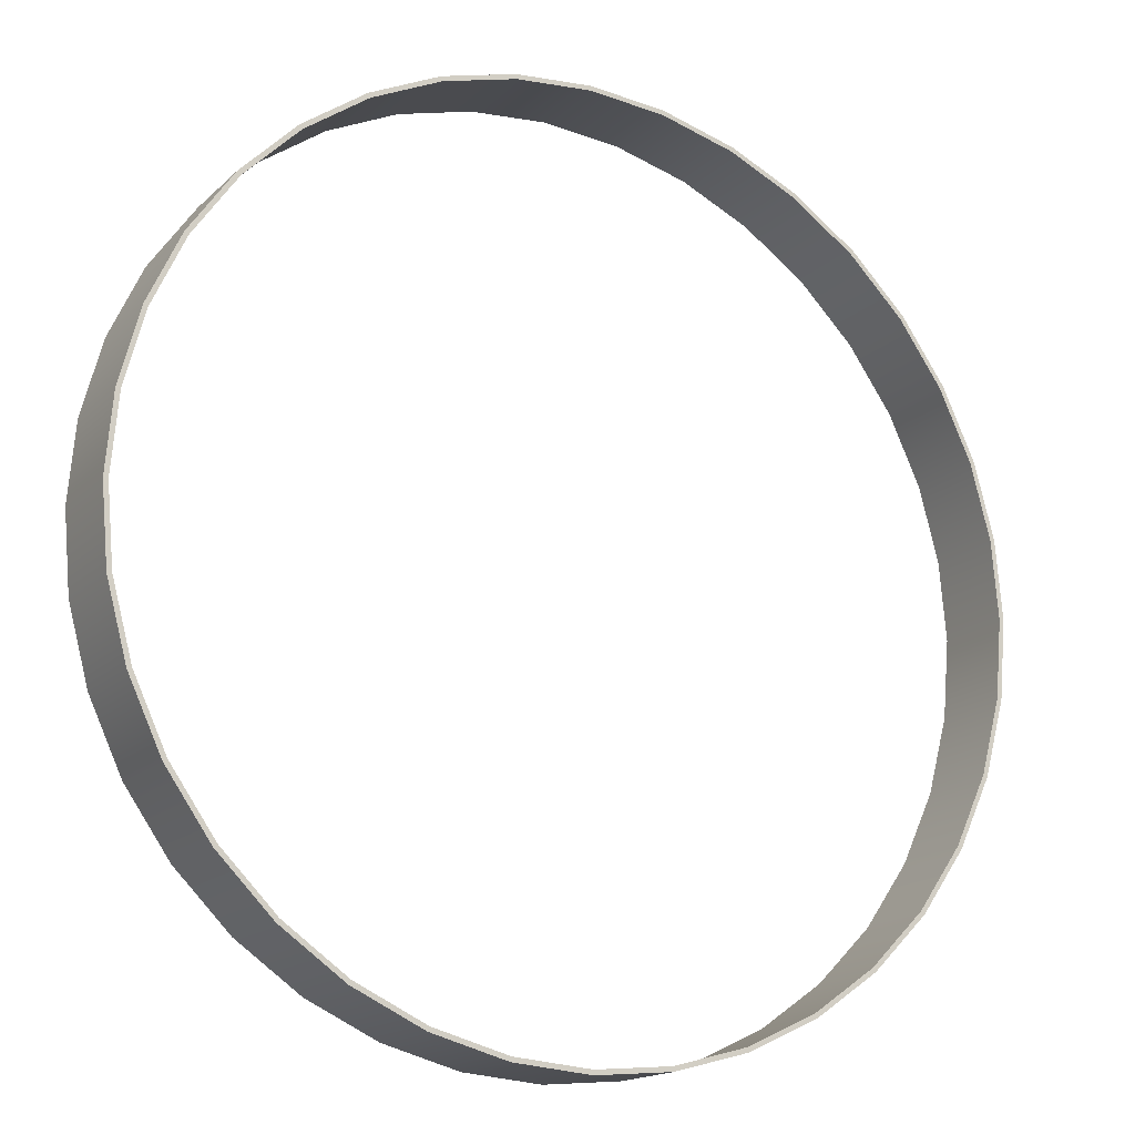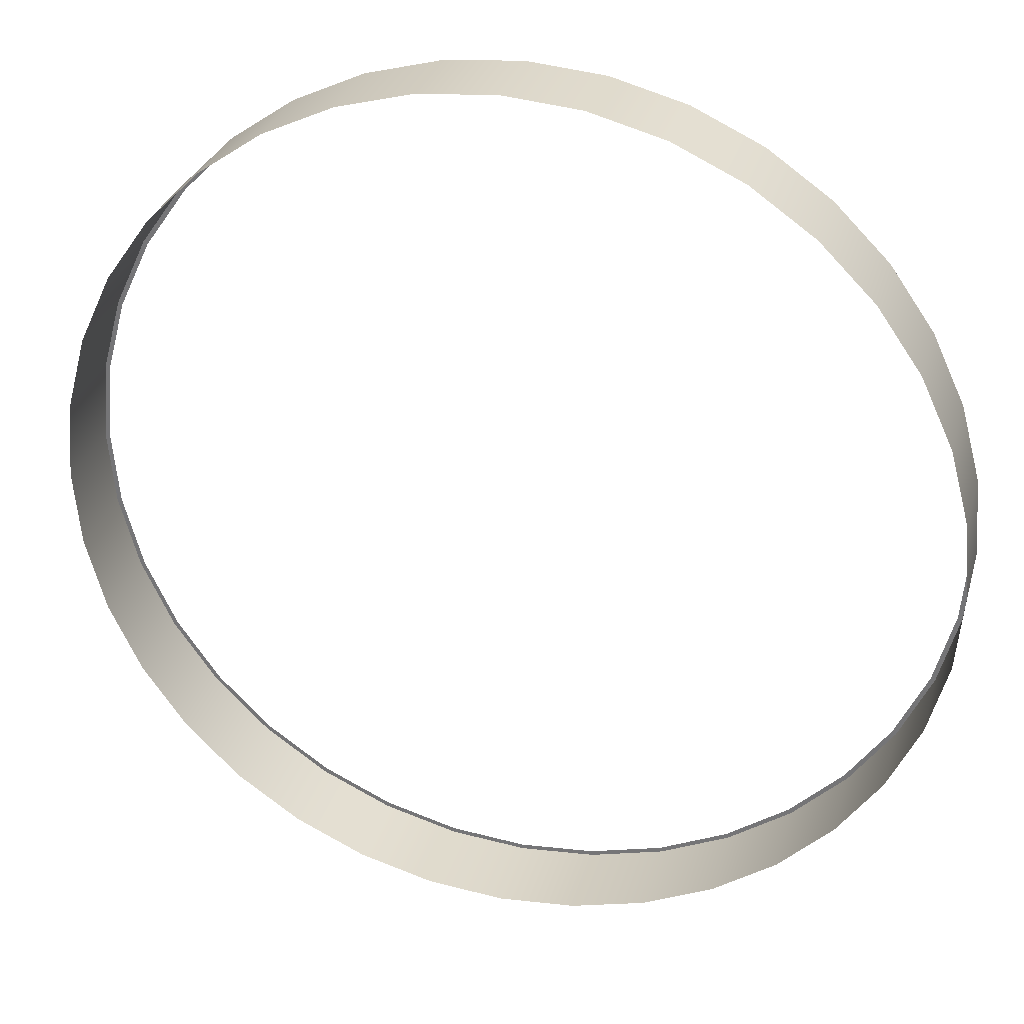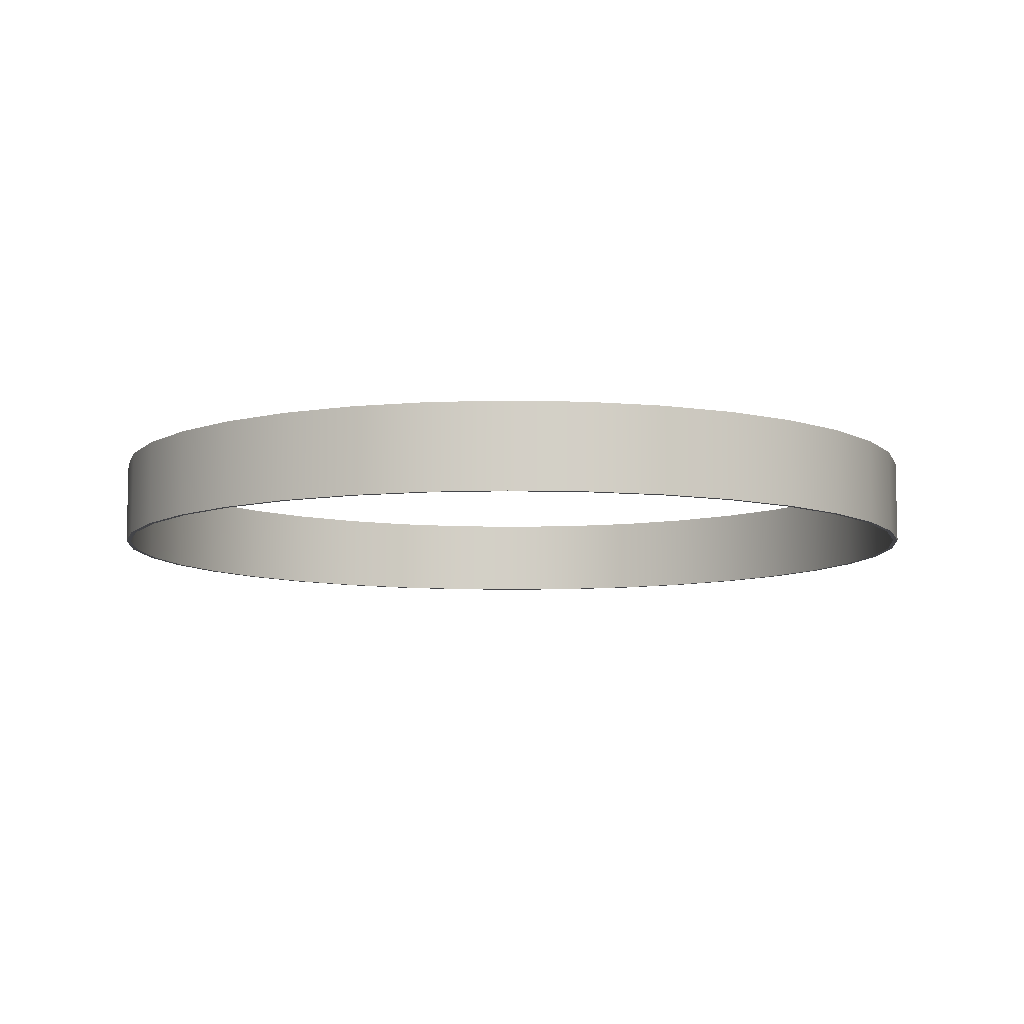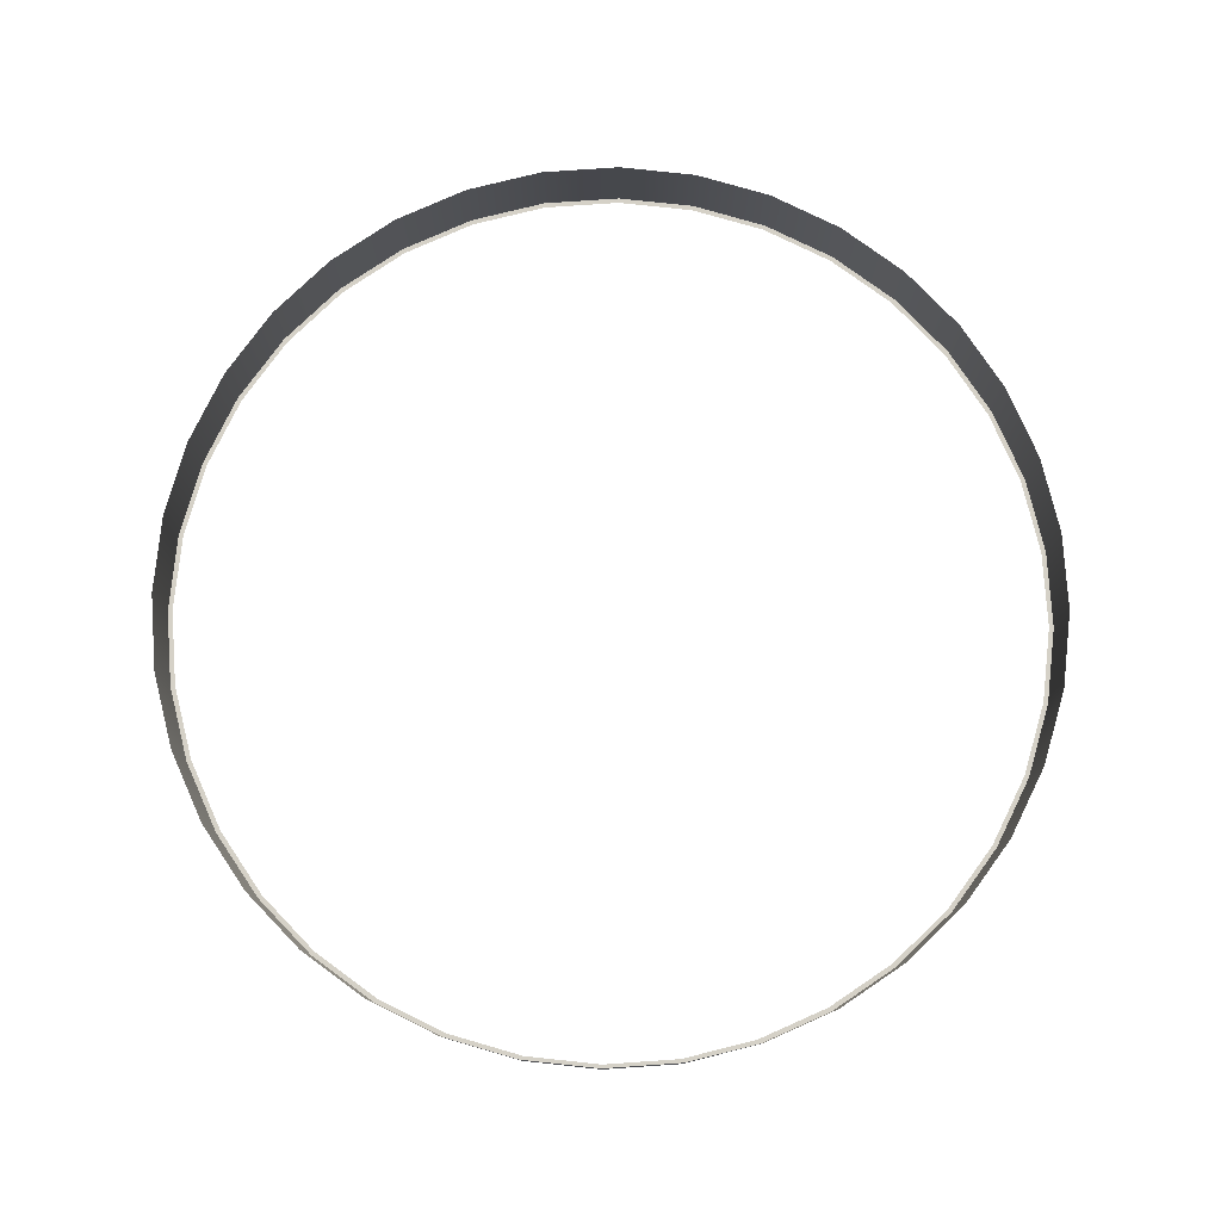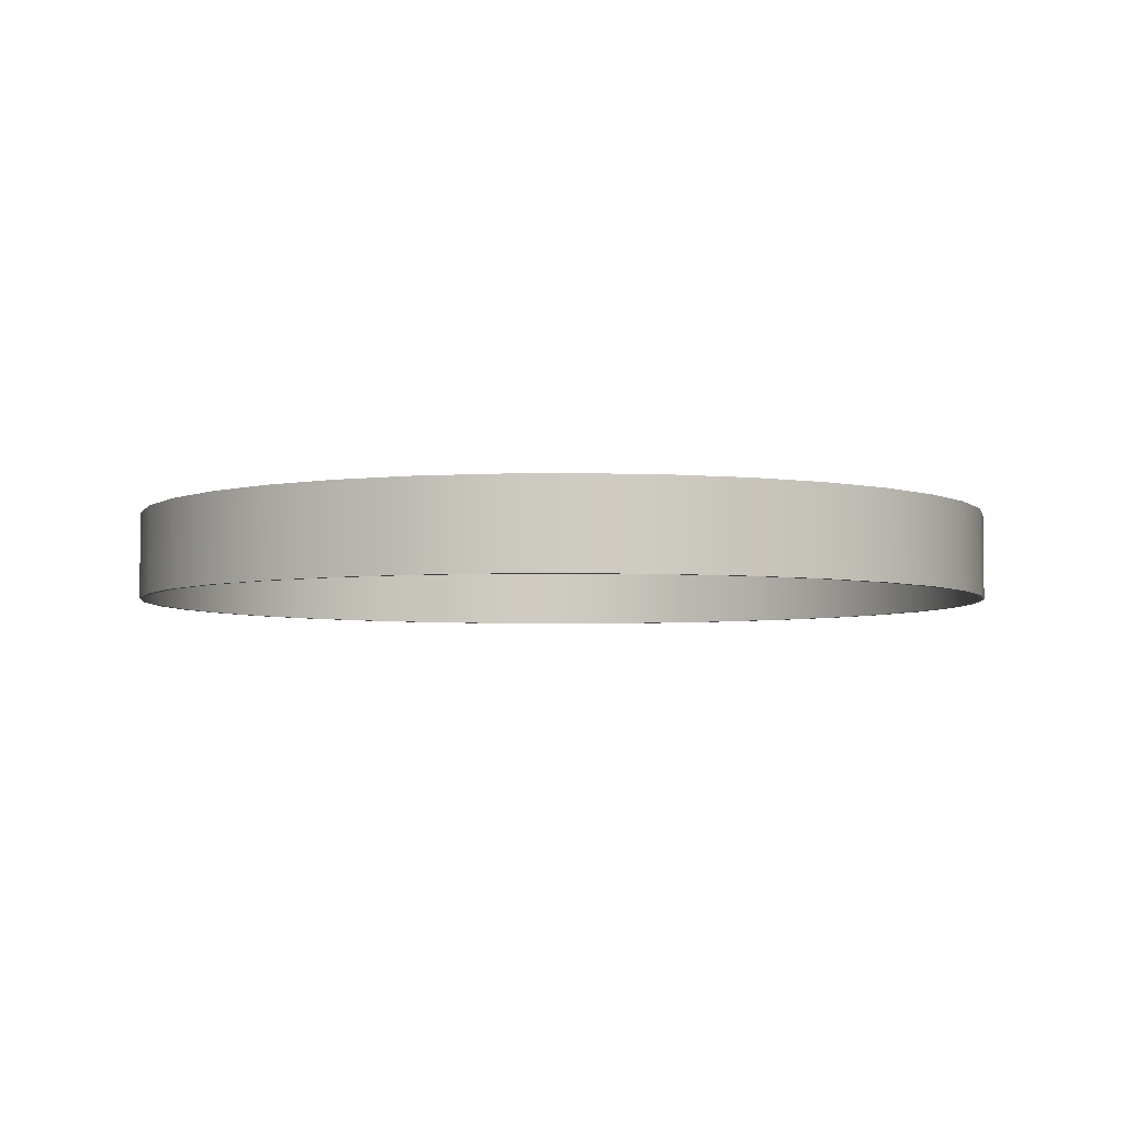
<metadata>
{"format":"obj","ext":"obj","renderer":"f3d","projection":"perspective","resolution":1024,"background":"white","views":[{"elev":-16.2,"azim":150.8,"up":"+Y"},{"elev":30.4,"azim":15.2,"up":"+Y"},{"elev":-8.3,"azim":140.6,"up":"+Z"},{"elev":78.9,"azim":-8.9,"up":"+Z"},{"elev":-4.4,"azim":-62.4,"up":"+Z"}]}
</metadata>
<code>
o #ID383
v 0.001764 0.2818 0.32
v -0.005711 0.2816 0.32
v -0.005711 0.2811 0.32
v 0.001684 0.2822 0.32
v 0.009012 0.2837 0.32
v 0.008855 0.2842 0.32
v 0.01581 0.2869 0.32
v 0.01558 0.2873 0.32
v 0.02196 0.2912 0.32
v 0.02166 0.2915 0.32
v 0.02726 0.2965 0.32
v 0.02691 0.2968 0.32
v 0.03157 0.3026 0.32
v 0.03117 0.3029 0.32
v 0.03474 0.3094 0.32
v 0.03431 0.3096 0.32
v 0.03668 0.3167 0.32
v 0.03623 0.3168 0.32
v 0.03733 0.3242 0.32
v 0.03688 0.3242 0.32
v 0.03623 0.3316 0.32
v 0.03668 0.3316 0.32
v 0.03431 0.3387 0.32
v 0.03474 0.3389 0.32
v 0.03117 0.3455 0.32
v 0.03157 0.3457 0.32
v 0.02691 0.3515 0.32
v 0.02726 0.3518 0.32
v 0.02166 0.3568 0.32
v 0.02196 0.3571 0.32
v 0.01558 0.361 0.32
v 0.01581 0.3614 0.32
v 0.008855 0.3642 0.32
v 0.009012 0.3646 0.32
v 0.001684 0.3661 0.32
v 0.001764 0.3666 0.32
v -0.005711 0.3668 0.32
v -0.005711 0.3672 0.32
v -0.01319 0.2818 0.32
v -0.01311 0.2822 0.32
v -0.02043 0.2837 0.32
v -0.02028 0.2842 0.32
v -0.02723 0.2869 0.32
v -0.027 0.2873 0.32
v -0.03338 0.2912 0.32
v -0.03309 0.2915 0.32
v -0.03868 0.2965 0.32
v -0.03833 0.2968 0.32
v -0.04299 0.3026 0.32
v -0.04259 0.3029 0.32
v -0.04616 0.3094 0.32
v -0.04573 0.3096 0.32
v -0.0481 0.3167 0.32
v -0.04765 0.3168 0.32
v -0.04875 0.3242 0.32
v -0.0483 0.3242 0.32
v -0.04765 0.3316 0.32
v -0.0481 0.3316 0.32
v -0.04573 0.3387 0.32
v -0.04616 0.3389 0.32
v -0.04259 0.3455 0.32
v -0.04299 0.3457 0.32
v -0.03833 0.3515 0.32
v -0.03868 0.3518 0.32
v -0.03309 0.3568 0.32
v -0.03338 0.3571 0.32
v -0.027 0.361 0.32
v -0.02723 0.3614 0.32
v -0.02028 0.3642 0.32
v -0.02043 0.3646 0.32
v -0.01311 0.3661 0.32
v -0.01319 0.3666 0.32
v -0.005711 0.3672 0.32
v -0.005711 0.3668 0.32
v -0.01319 0.3666 0.32
v -0.01311 0.3661 0.32
v -0.02043 0.3646 0.32
v -0.02028 0.3642 0.32
v -0.02723 0.3614 0.32
v -0.027 0.361 0.32
v -0.03338 0.3571 0.32
v -0.03309 0.3568 0.32
v -0.03868 0.3518 0.32
v -0.03833 0.3515 0.32
v -0.04299 0.3457 0.32
v -0.04259 0.3455 0.32
v -0.04616 0.3389 0.32
v -0.04573 0.3387 0.32
v -0.0481 0.3316 0.32
v -0.04765 0.3316 0.32
v -0.04875 0.3242 0.32
v -0.0483 0.3242 0.32
v -0.04765 0.3168 0.32
v -0.0481 0.3167 0.32
v -0.04573 0.3096 0.32
v -0.04616 0.3094 0.32
v -0.04259 0.3029 0.32
v -0.04299 0.3026 0.32
v -0.03833 0.2968 0.32
v -0.03868 0.2965 0.32
v -0.03309 0.2915 0.32
v -0.03338 0.2912 0.32
v -0.027 0.2873 0.32
v -0.02723 0.2869 0.32
v -0.02028 0.2842 0.32
v -0.02043 0.2837 0.32
v -0.01311 0.2822 0.32
v -0.01319 0.2818 0.32
v -0.005711 0.2816 0.32
v -0.005711 0.2811 0.32
v 0.001764 0.3666 0.32
v 0.001684 0.3661 0.32
v 0.009012 0.3646 0.32
v 0.008855 0.3642 0.32
v 0.01581 0.3614 0.32
v 0.01558 0.361 0.32
v 0.02196 0.3571 0.32
v 0.02166 0.3568 0.32
v 0.02726 0.3518 0.32
v 0.02691 0.3515 0.32
v 0.03157 0.3457 0.32
v 0.03117 0.3455 0.32
v 0.03474 0.3389 0.32
v 0.03431 0.3387 0.32
v 0.03668 0.3316 0.32
v 0.03623 0.3316 0.32
v 0.03733 0.3242 0.32
v 0.03688 0.3242 0.32
v 0.03623 0.3168 0.32
v 0.03668 0.3167 0.32
v 0.03431 0.3096 0.32
v 0.03474 0.3094 0.32
v 0.03117 0.3029 0.32
v 0.03157 0.3026 0.32
v 0.02691 0.2968 0.32
v 0.02726 0.2965 0.32
v 0.02166 0.2915 0.32
v 0.02196 0.2912 0.32
v 0.01558 0.2873 0.32
v 0.01581 0.2869 0.32
v 0.008855 0.2842 0.32
v 0.009012 0.2837 0.32
v 0.001684 0.2822 0.32
v 0.001764 0.2818 0.32
v 0.009012 0.3646 0.32
v 0.001764 0.3666 0.3285
v 0.001764 0.3666 0.32
v 0.009012 0.3646 0.3285
v 0.009012 0.3646 0.3285
v 0.009012 0.3646 0.32
v 0.001764 0.3666 0.3285
v 0.001764 0.3666 0.32
v -0.005711 0.3672 0.3285
v -0.005711 0.3672 0.32
v -0.005711 0.3672 0.3285
v -0.005711 0.3672 0.32
v -0.01319 0.3666 0.3285
v -0.01319 0.3666 0.32
v -0.01319 0.3666 0.3285
v -0.01319 0.3666 0.32
v -0.02043 0.3646 0.3285
v -0.02043 0.3646 0.32
v -0.02043 0.3646 0.3285
v -0.02043 0.3646 0.32
v -0.02723 0.3614 0.3285
v -0.02723 0.3614 0.32
v -0.02723 0.3614 0.3285
v -0.02723 0.3614 0.32
v -0.03338 0.3571 0.3285
v -0.03338 0.3571 0.32
v -0.03338 0.3571 0.3285
v -0.03338 0.3571 0.32
v -0.03868 0.3518 0.32
v -0.03868 0.3518 0.3285
v -0.03868 0.3518 0.32
v -0.03868 0.3518 0.3285
v -0.04299 0.3457 0.32
v -0.04299 0.3457 0.3285
v -0.04299 0.3457 0.32
v -0.04299 0.3457 0.3285
v -0.04616 0.3389 0.32
v -0.04616 0.3389 0.3285
v -0.04616 0.3389 0.32
v -0.04616 0.3389 0.3285
v -0.0481 0.3316 0.32
v -0.0481 0.3316 0.3285
v -0.0481 0.3316 0.32
v -0.0481 0.3316 0.3285
v -0.04875 0.3242 0.32
v -0.04875 0.3242 0.3285
v -0.04875 0.3242 0.32
v -0.04875 0.3242 0.3285
v -0.0481 0.3167 0.32
v -0.0481 0.3167 0.3285
v -0.0481 0.3167 0.32
v -0.0481 0.3167 0.3285
v -0.04616 0.3094 0.32
v -0.04616 0.3094 0.3285
v -0.04616 0.3094 0.32
v -0.04616 0.3094 0.3285
v -0.04299 0.3026 0.32
v -0.04299 0.3026 0.3285
v -0.04299 0.3026 0.32
v -0.04299 0.3026 0.3285
v -0.03868 0.2965 0.32
v -0.03868 0.2965 0.3285
v -0.03868 0.2965 0.32
v -0.03868 0.2965 0.3285
v -0.03338 0.2912 0.32
v -0.03338 0.2912 0.3285
v -0.03338 0.2912 0.32
v -0.03338 0.2912 0.3285
v -0.02723 0.2869 0.3285
v -0.02723 0.2869 0.32
v -0.02723 0.2869 0.32
v -0.02723 0.2869 0.3285
v -0.02043 0.2837 0.3285
v -0.02043 0.2837 0.32
v -0.02043 0.2837 0.32
v -0.02043 0.2837 0.3285
v -0.01319 0.2818 0.3285
v -0.01319 0.2818 0.32
v -0.01319 0.2818 0.32
v -0.01319 0.2818 0.3285
v -0.005711 0.2811 0.3285
v -0.005711 0.2811 0.32
v -0.005711 0.2811 0.32
v -0.005711 0.2811 0.3285
v 0.001764 0.2818 0.3285
v 0.001764 0.2818 0.32
v 0.001764 0.2818 0.32
v 0.001764 0.2818 0.3285
v 0.009012 0.2837 0.3285
v 0.009012 0.2837 0.32
v 0.009012 0.2837 0.32
v 0.009012 0.2837 0.3285
v 0.01581 0.2869 0.3285
v 0.01581 0.2869 0.32
v 0.01581 0.2869 0.32
v 0.01581 0.2869 0.3285
v 0.02196 0.2912 0.3285
v 0.02196 0.2912 0.32
v 0.02196 0.2912 0.32
v 0.02196 0.2912 0.3285
v 0.02726 0.2965 0.32
v 0.02726 0.2965 0.3285
v 0.02726 0.2965 0.32
v 0.02726 0.2965 0.3285
v 0.03157 0.3026 0.32
v 0.03157 0.3026 0.3285
v 0.03157 0.3026 0.32
v 0.03157 0.3026 0.3285
v 0.03474 0.3094 0.32
v 0.03474 0.3094 0.3285
v 0.03474 0.3094 0.32
v 0.03474 0.3094 0.3285
v 0.03668 0.3167 0.32
v 0.03668 0.3167 0.3285
v 0.03668 0.3167 0.32
v 0.03668 0.3167 0.3285
v 0.03733 0.3242 0.32
v 0.03733 0.3242 0.3285
v 0.03733 0.3242 0.32
v 0.03733 0.3242 0.3285
v 0.03668 0.3316 0.32
v 0.03668 0.3316 0.3285
v 0.03668 0.3316 0.32
v 0.03668 0.3316 0.3285
v 0.03474 0.3389 0.32
v 0.03474 0.3389 0.3285
v 0.03474 0.3389 0.32
v 0.03474 0.3389 0.3285
v 0.03157 0.3457 0.32
v 0.03157 0.3457 0.3285
v 0.03157 0.3457 0.32
v 0.03157 0.3457 0.3285
v 0.02726 0.3518 0.32
v 0.02726 0.3518 0.3285
v 0.02726 0.3518 0.32
v 0.02726 0.3518 0.3285
v 0.02196 0.3571 0.32
v 0.02196 0.3571 0.3285
v 0.02196 0.3571 0.32
v 0.02196 0.3571 0.3285
v 0.01581 0.3614 0.3285
v 0.01581 0.3614 0.32
v 0.01581 0.3614 0.3285
v 0.01581 0.3614 0.32
f 1 2 3
f 2 1 4
f 4 1 5
f 4 5 6
f 6 5 7
f 6 7 8
f 8 7 9
f 8 9 10
f 10 9 11
f 10 11 12
f 12 11 13
f 12 13 14
f 14 13 15
f 14 15 16
f 16 15 17
f 16 17 18
f 18 17 19
f 18 19 20
f 20 19 21
f 21 19 22
f 21 22 23
f 23 22 24
f 23 24 25
f 25 24 26
f 25 26 27
f 27 26 28
f 27 28 29
f 29 28 30
f 29 30 31
f 31 30 32
f 31 32 33
f 33 32 34
f 33 34 35
f 35 34 36
f 35 36 37
f 37 36 38
f 2 39 3
f 39 2 40
f 39 40 41
f 41 40 42
f 41 42 43
f 43 42 44
f 43 44 45
f 45 44 46
f 45 46 47
f 47 46 48
f 47 48 49
f 49 48 50
f 49 50 51
f 51 50 52
f 51 52 53
f 53 52 54
f 53 54 55
f 55 54 56
f 55 56 57
f 55 57 58
f 58 57 59
f 58 59 60
f 60 59 61
f 60 61 62
f 62 61 63
f 62 63 64
f 64 63 65
f 64 65 66
f 66 65 67
f 66 67 68
f 68 67 69
f 68 69 70
f 70 69 71
f 70 71 72
f 72 71 37
f 72 37 38
f 145 146 147
f 146 145 148
f 147 153 154
f 153 147 146
f 154 157 158
f 157 154 153
f 158 161 162
f 161 158 157
f 162 165 166
f 165 162 161
f 166 169 170
f 169 166 165
f 173 169 174
f 169 173 170
f 177 174 178
f 174 177 173
f 181 178 182
f 178 181 177
f 185 182 186
f 182 185 181
f 189 186 190
f 186 189 185
f 193 190 194
f 190 193 189
f 197 194 198
f 194 197 193
f 201 198 202
f 198 201 197
f 205 202 206
f 202 205 201
f 209 206 210
f 206 209 205
f 213 209 210
f 209 213 214
f 217 214 213
f 214 217 218
f 221 218 217
f 218 221 222
f 225 222 221
f 222 225 226
f 229 226 225
f 226 229 230
f 233 230 229
f 230 233 234
f 237 234 233
f 234 237 238
f 241 238 237
f 238 241 242
f 245 241 246
f 241 245 242
f 249 246 250
f 246 249 245
f 253 250 254
f 250 253 249
f 257 254 258
f 254 257 253
f 261 258 262
f 258 261 257
f 265 262 266
f 262 265 261
f 269 266 270
f 266 269 265
f 273 270 274
f 270 273 269
f 277 274 278
f 274 277 273
f 281 278 282
f 278 281 277
f 281 285 286
f 285 281 282
f 286 148 145
f 148 286 285
f 73 74 75
f 74 76 75
f 75 76 77
f 76 78 77
f 77 78 79
f 78 80 79
f 79 80 81
f 80 82 81
f 81 82 83
f 82 84 83
f 83 84 85
f 84 86 85
f 85 86 87
f 86 88 87
f 87 88 89
f 88 90 89
f 89 90 91
f 90 92 91
f 92 93 91
f 91 93 94
f 93 95 94
f 94 95 96
f 95 97 96
f 96 97 98
f 97 99 98
f 98 99 100
f 99 101 100
f 100 101 102
f 101 103 102
f 102 103 104
f 103 105 104
f 104 105 106
f 105 107 106
f 106 107 108
f 107 109 108
f 110 108 109
f 73 111 74
f 74 111 112
f 111 113 112
f 112 113 114
f 113 115 114
f 114 115 116
f 115 117 116
f 116 117 118
f 117 119 118
f 118 119 120
f 119 121 120
f 120 121 122
f 121 123 122
f 122 123 124
f 123 125 124
f 124 125 126
f 125 127 126
f 126 127 128
f 128 127 129
f 127 130 129
f 129 130 131
f 130 132 131
f 131 132 133
f 132 134 133
f 133 134 135
f 134 136 135
f 135 136 137
f 136 138 137
f 137 138 139
f 138 140 139
f 139 140 141
f 140 142 141
f 141 142 143
f 142 144 143
f 143 144 109
f 110 109 144
f 149 150 151
f 152 151 150
f 151 152 155
f 156 155 152
f 155 156 159
f 160 159 156
f 159 160 163
f 164 163 160
f 163 164 167
f 168 167 164
f 167 168 171
f 172 171 168
f 172 175 171
f 176 171 175
f 175 179 176
f 180 176 179
f 179 183 180
f 184 180 183
f 183 187 184
f 188 184 187
f 187 191 188
f 192 188 191
f 191 195 192
f 196 192 195
f 195 199 196
f 200 196 199
f 199 203 200
f 204 200 203
f 203 207 204
f 208 204 207
f 207 211 208
f 212 208 211
f 215 216 211
f 212 211 216
f 219 220 215
f 216 215 220
f 223 224 219
f 220 219 224
f 227 228 223
f 224 223 228
f 231 232 227
f 228 227 232
f 235 236 231
f 232 231 236
f 239 240 235
f 236 235 240
f 243 244 239
f 240 239 244
f 243 247 244
f 248 244 247
f 247 251 248
f 252 248 251
f 251 255 252
f 256 252 255
f 255 259 256
f 260 256 259
f 259 263 260
f 264 260 263
f 263 267 264
f 268 264 267
f 267 271 268
f 272 268 271
f 271 275 272
f 276 272 275
f 275 279 276
f 280 276 279
f 279 283 280
f 284 280 283
f 284 283 287
f 288 287 283
f 287 288 149
f 150 149 288

</code>
